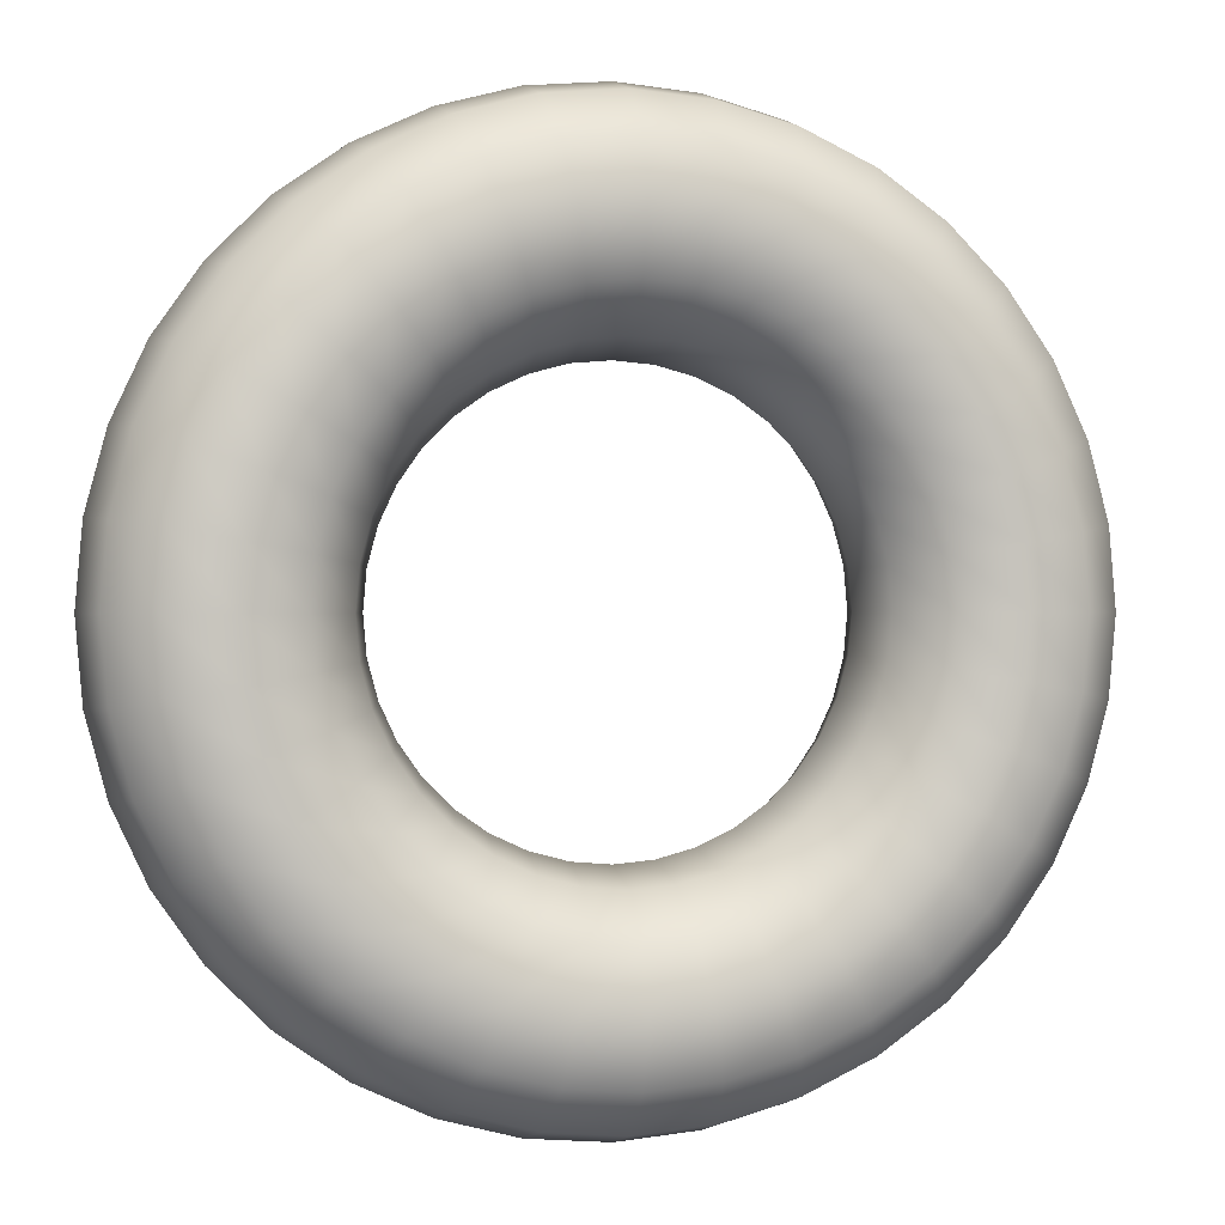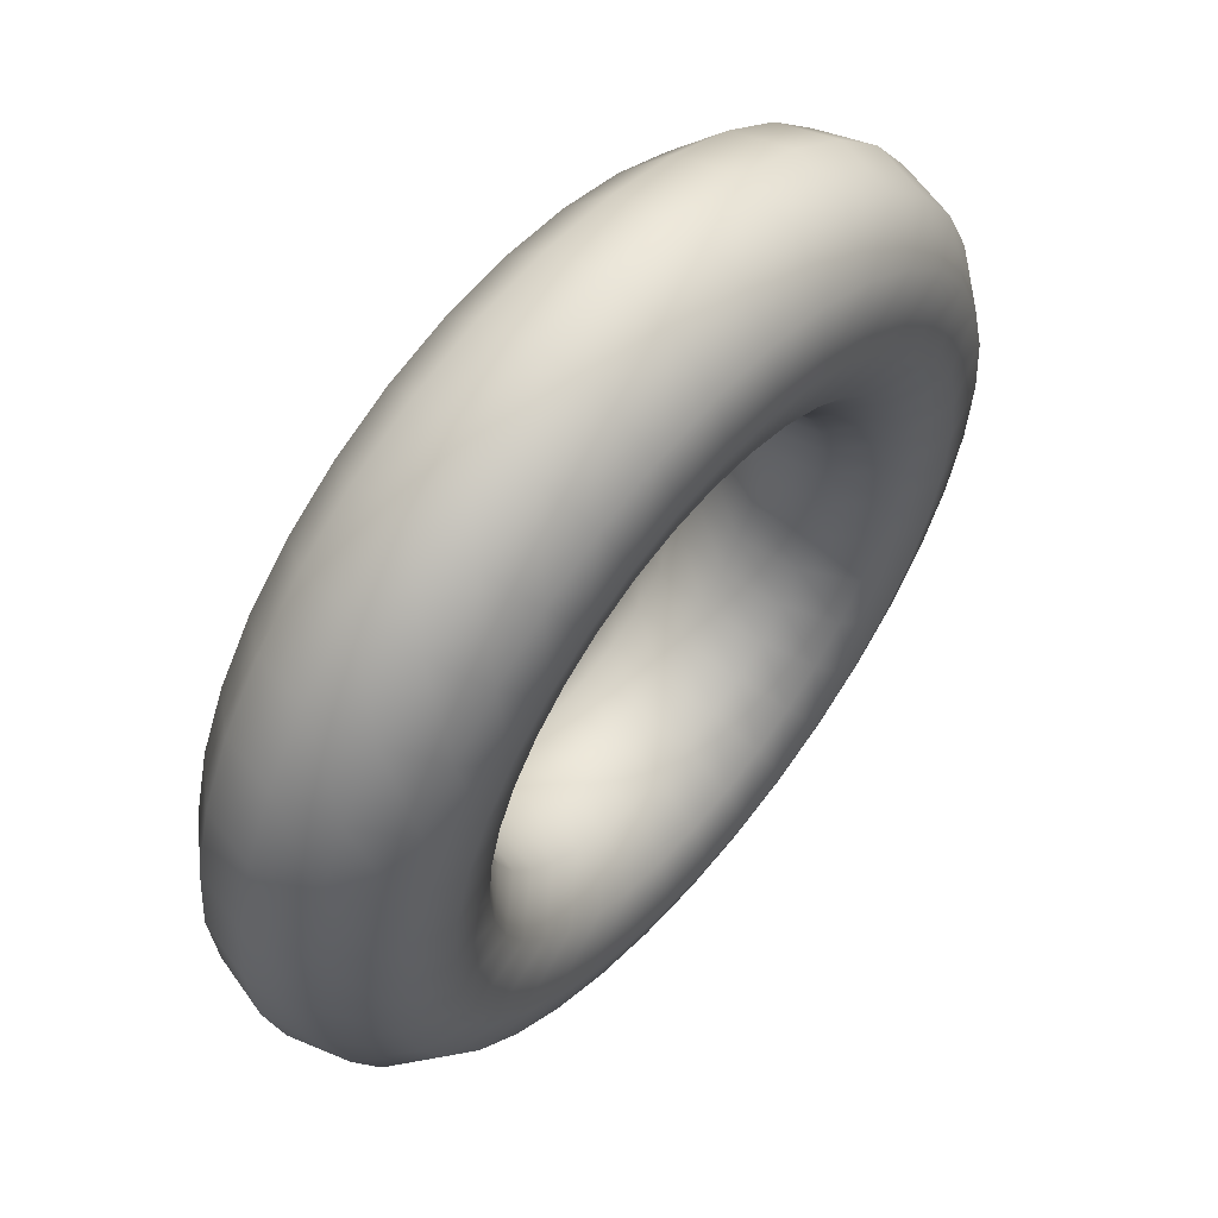
<metadata>
{"format":"obj","ext":"obj","renderer":"f3d","projection":"perspective","resolution":1024,"background":"white","views":[{"elev":0.4,"azim":165.8,"up":"+Z"},{"elev":57.6,"azim":-50.3,"up":"+Z"}]}
</metadata>
<code>
o Torus
g Torus
v 0 0 0
v -0.04957 0.185 0
v -0.185 0.3204 0
v -0.37 0.37 0
v -0.555 0.3204 0
v -0.6904 0.185 0
v -0.74 -3.235e-08 0
v -0.6904 -0.185 0
v -0.555 -0.3204 0
v -0.37 -0.37 0
v -0.185 -0.3204 0
v -0.04957 -0.185 0
v -0.02142 0 -0.2448
v -0.07024 0.185 -0.2362
v -0.2036 0.3204 -0.2127
v -0.3858 0.37 -0.1806
v -0.568 0.3204 -0.1485
v -0.7014 0.185 -0.125
v -0.7502 -3.235e-08 -0.1163
v -0.7014 -0.185 -0.125
v -0.568 -0.3204 -0.1485
v -0.3858 -0.37 -0.1806
v -0.2036 -0.3204 -0.2127
v -0.07024 -0.185 -0.2362
v -0.08503 0 -0.4822
v -0.1316 0.185 -0.4653
v -0.2589 0.3204 -0.419
v -0.4327 0.37 -0.3557
v -0.6066 0.3204 -0.2924
v -0.7338 0.185 -0.2461
v -0.7804 -3.235e-08 -0.2292
v -0.7338 -0.185 -0.2461
v -0.6066 -0.3204 -0.2924
v -0.4327 -0.37 -0.3557
v -0.2589 -0.3204 -0.419
v -0.1316 -0.185 -0.4653
v -0.1889 0 -0.705
v -0.2318 0.185 -0.6802
v -0.3491 0.3204 -0.6125
v -0.5093 0.37 -0.52
v -0.6695 0.3204 -0.4275
v -0.7868 0.185 -0.3598
v -0.8298 -3.235e-08 -0.335
v -0.7868 -0.185 -0.3598
v -0.6695 -0.3204 -0.4275
v -0.5093 -0.37 -0.52
v -0.3491 -0.3204 -0.6125
v -0.2318 -0.185 -0.6802
v -0.3299 0 -0.9063
v -0.3679 0.185 -0.8745
v -0.4716 0.3204 -0.7874
v -0.6133 0.37 -0.6685
v -0.755 0.3204 -0.5496
v -0.8588 0.185 -0.4625
v -0.8968 -3.235e-08 -0.4307
v -0.8588 -0.185 -0.4625
v -0.755 -0.3204 -0.5496
v -0.6133 -0.37 -0.6685
v -0.4716 -0.3204 -0.7874
v -0.3679 -0.185 -0.8745
v -0.5037 0 -1.08
v -0.5355 0.185 -1.042
v -0.6226 0.3204 -0.9384
v -0.7415 0.37 -0.7967
v -0.8604 0.3204 -0.655
v -0.9475 0.185 -0.5512
v -0.9793 -3.235e-08 -0.5132
v -0.9475 -0.185 -0.5512
v -0.8604 -0.3204 -0.655
v -0.7415 -0.37 -0.7967
v -0.6226 -0.3204 -0.9384
v -0.5355 -0.185 -1.042
v -0.705 0 -1.221
v -0.7298 0.185 -1.178
v -0.7975 0.3204 -1.061
v -0.89 0.37 -0.9007
v -0.9825 0.3204 -0.7405
v -1.05 0.185 -0.6232
v -1.075 -3.235e-08 -0.5802
v -1.05 -0.185 -0.6232
v -0.9825 -0.3204 -0.7405
v -0.89 -0.37 -0.9007
v -0.7975 -0.3204 -1.061
v -0.7298 -0.185 -1.178
v -0.9278 0 -1.325
v -0.9447 0.185 -1.278
v -0.991 0.3204 -1.151
v -1.054 0.37 -0.9773
v -1.118 0.3204 -0.8034
v -1.164 0.185 -0.6762
v -1.181 -3.235e-08 -0.6296
v -1.164 -0.185 -0.6762
v -1.118 -0.3204 -0.8034
v -1.054 -0.37 -0.9773
v -0.991 -0.3204 -1.151
v -0.9447 -0.185 -1.278
v -1.165 0 -1.389
v -1.174 0.185 -1.34
v -1.197 0.3204 -1.206
v -1.229 0.37 -1.024
v -1.262 0.3204 -0.842
v -1.285 0.185 -0.7086
v -1.294 -3.235e-08 -0.6598
v -1.285 -0.185 -0.7086
v -1.262 -0.3204 -0.842
v -1.229 -0.37 -1.024
v -1.197 -0.3204 -1.206
v -1.174 -0.185 -1.34
v -1.41 0 -1.41
v -1.41 0.185 -1.36
v -1.41 0.3204 -1.225
v -1.41 0.37 -1.04
v -1.41 0.3204 -0.855
v -1.41 0.185 -0.7196
v -1.41 -3.235e-08 -0.67
v -1.41 -0.185 -0.7196
v -1.41 -0.3204 -0.855
v -1.41 -0.37 -1.04
v -1.41 -0.3204 -1.225
v -1.41 -0.185 -1.36
v -1.655 0 -1.389
v -1.646 0.185 -1.34
v -1.623 0.3204 -1.206
v -1.591 0.37 -1.024
v -1.558 0.3204 -0.842
v -1.535 0.185 -0.7086
v -1.526 -3.235e-08 -0.6598
v -1.535 -0.185 -0.7086
v -1.558 -0.3204 -0.842
v -1.591 -0.37 -1.024
v -1.623 -0.3204 -1.206
v -1.646 -0.185 -1.34
v -1.892 0 -1.325
v -1.875 0.185 -1.278
v -1.829 0.3204 -1.151
v -1.766 0.37 -0.9773
v -1.702 0.3204 -0.8034
v -1.656 0.185 -0.6762
v -1.639 -3.235e-08 -0.6296
v -1.656 -0.185 -0.6762
v -1.702 -0.3204 -0.8034
v -1.766 -0.37 -0.9773
v -1.829 -0.3204 -1.151
v -1.875 -0.185 -1.278
v -2.115 0 -1.221
v -2.09 0.185 -1.178
v -2.022 0.3204 -1.061
v -1.93 0.37 -0.9007
v -1.837 0.3204 -0.7405
v -1.77 0.185 -0.6232
v -1.745 -3.235e-08 -0.5802
v -1.77 -0.185 -0.6232
v -1.837 -0.3204 -0.7405
v -1.93 -0.37 -0.9007
v -2.022 -0.3204 -1.061
v -2.09 -0.185 -1.178
v -2.316 0 -1.08
v -2.284 0.185 -1.042
v -2.197 0.3204 -0.9384
v -2.078 0.37 -0.7967
v -1.96 0.3204 -0.655
v -1.873 0.185 -0.5512
v -1.841 -3.235e-08 -0.5132
v -1.873 -0.185 -0.5512
v -1.96 -0.3204 -0.655
v -2.078 -0.37 -0.7967
v -2.197 -0.3204 -0.9384
v -2.284 -0.185 -1.042
v -2.49 0 -0.9063
v -2.452 0.185 -0.8745
v -2.348 0.3204 -0.7874
v -2.207 0.37 -0.6685
v -2.065 0.3204 -0.5496
v -1.961 0.185 -0.4625
v -1.923 -3.235e-08 -0.4307
v -1.961 -0.185 -0.4625
v -2.065 -0.3204 -0.5496
v -2.207 -0.37 -0.6685
v -2.348 -0.3204 -0.7874
v -2.452 -0.185 -0.8745
v -2.631 0 -0.705
v -2.588 0.185 -0.6802
v -2.471 0.3204 -0.6125
v -2.311 0.37 -0.52
v -2.15 0.3204 -0.4275
v -2.033 0.185 -0.3598
v -1.99 -3.235e-08 -0.335
v -2.033 -0.185 -0.3598
v -2.15 -0.3204 -0.4275
v -2.311 -0.37 -0.52
v -2.471 -0.3204 -0.6125
v -2.588 -0.185 -0.6802
v -2.735 0 -0.4822
v -2.688 0.185 -0.4653
v -2.561 0.3204 -0.419
v -2.387 0.37 -0.3557
v -2.213 0.3204 -0.2924
v -2.086 0.185 -0.2461
v -2.04 -3.235e-08 -0.2292
v -2.086 -0.185 -0.2461
v -2.213 -0.3204 -0.2924
v -2.387 -0.37 -0.3557
v -2.561 -0.3204 -0.419
v -2.688 -0.185 -0.4653
v -2.799 0 -0.2448
v -2.75 0.185 -0.2362
v -2.616 0.3204 -0.2127
v -2.434 0.37 -0.1806
v -2.252 0.3204 -0.1485
v -2.119 0.185 -0.125
v -2.07 -3.235e-08 -0.1163
v -2.119 -0.185 -0.125
v -2.252 -0.3204 -0.1485
v -2.434 -0.37 -0.1806
v -2.616 -0.3204 -0.2127
v -2.75 -0.185 -0.2362
v -2.82 0 1.233e-07
v -2.77 0.185 1.189e-07
v -2.635 0.3204 1.071e-07
v -2.45 0.37 9.092e-08
v -2.265 0.3204 7.475e-08
v -2.13 0.185 6.291e-08
v -2.08 -3.235e-08 5.857e-08
v -2.13 -0.185 6.291e-08
v -2.265 -0.3204 7.475e-08
v -2.45 -0.37 9.092e-08
v -2.635 -0.3204 1.071e-07
v -2.77 -0.185 1.189e-07
v -2.799 0 0.2448
v -2.75 0.185 0.2362
v -2.616 0.3204 0.2127
v -2.434 0.37 0.1806
v -2.252 0.3204 0.1485
v -2.119 0.185 0.125
v -2.07 -3.235e-08 0.1163
v -2.119 -0.185 0.125
v -2.252 -0.3204 0.1485
v -2.434 -0.37 0.1806
v -2.616 -0.3204 0.2127
v -2.75 -0.185 0.2362
v -2.735 0 0.4822
v -2.688 0.185 0.4653
v -2.561 0.3204 0.419
v -2.387 0.37 0.3557
v -2.213 0.3204 0.2924
v -2.086 0.185 0.2461
v -2.04 -3.235e-08 0.2292
v -2.086 -0.185 0.2461
v -2.213 -0.3204 0.2924
v -2.387 -0.37 0.3557
v -2.561 -0.3204 0.419
v -2.688 -0.185 0.4653
v -2.631 0 0.705
v -2.588 0.185 0.6802
v -2.471 0.3204 0.6125
v -2.311 0.37 0.52
v -2.15 0.3204 0.4275
v -2.033 0.185 0.3598
v -1.99 -3.235e-08 0.335
v -2.033 -0.185 0.3598
v -2.15 -0.3204 0.4275
v -2.311 -0.37 0.52
v -2.471 -0.3204 0.6125
v -2.588 -0.185 0.6802
v -2.49 0 0.9063
v -2.452 0.185 0.8745
v -2.348 0.3204 0.7874
v -2.207 0.37 0.6685
v -2.065 0.3204 0.5496
v -1.961 0.185 0.4625
v -1.923 -3.235e-08 0.4307
v -1.961 -0.185 0.4625
v -2.065 -0.3204 0.5496
v -2.207 -0.37 0.6685
v -2.348 -0.3204 0.7874
v -2.452 -0.185 0.8745
v -2.316 0 1.08
v -2.284 0.185 1.042
v -2.197 0.3204 0.9384
v -2.078 0.37 0.7967
v -1.96 0.3204 0.655
v -1.873 0.185 0.5512
v -1.841 -3.235e-08 0.5132
v -1.873 -0.185 0.5512
v -1.96 -0.3204 0.655
v -2.078 -0.37 0.7967
v -2.197 -0.3204 0.9384
v -2.284 -0.185 1.042
v -2.115 0 1.221
v -2.09 0.185 1.178
v -2.022 0.3204 1.061
v -1.93 0.37 0.9007
v -1.837 0.3204 0.7405
v -1.77 0.185 0.6232
v -1.745 -3.235e-08 0.5802
v -1.77 -0.185 0.6232
v -1.837 -0.3204 0.7405
v -1.93 -0.37 0.9007
v -2.022 -0.3204 1.061
v -2.09 -0.185 1.178
v -1.892 0 1.325
v -1.875 0.185 1.278
v -1.829 0.3204 1.151
v -1.766 0.37 0.9773
v -1.702 0.3204 0.8034
v -1.656 0.185 0.6762
v -1.639 -3.235e-08 0.6296
v -1.656 -0.185 0.6762
v -1.702 -0.3204 0.8034
v -1.766 -0.37 0.9773
v -1.829 -0.3204 1.151
v -1.875 -0.185 1.278
v -1.655 0 1.389
v -1.646 0.185 1.34
v -1.623 0.3204 1.206
v -1.591 0.37 1.024
v -1.558 0.3204 0.842
v -1.535 0.185 0.7086
v -1.526 -3.235e-08 0.6598
v -1.535 -0.185 0.7086
v -1.558 -0.3204 0.842
v -1.591 -0.37 1.024
v -1.623 -0.3204 1.206
v -1.646 -0.185 1.34
v -1.41 0 1.41
v -1.41 0.185 1.36
v -1.41 0.3204 1.225
v -1.41 0.37 1.04
v -1.41 0.3204 0.855
v -1.41 0.185 0.7196
v -1.41 -3.235e-08 0.67
v -1.41 -0.185 0.7196
v -1.41 -0.3204 0.855
v -1.41 -0.37 1.04
v -1.41 -0.3204 1.225
v -1.41 -0.185 1.36
v -1.165 0 1.389
v -1.174 0.185 1.34
v -1.197 0.3204 1.206
v -1.229 0.37 1.024
v -1.262 0.3204 0.842
v -1.285 0.185 0.7086
v -1.294 -3.235e-08 0.6598
v -1.285 -0.185 0.7086
v -1.262 -0.3204 0.842
v -1.229 -0.37 1.024
v -1.197 -0.3204 1.206
v -1.174 -0.185 1.34
v -0.9278 0 1.325
v -0.9447 0.185 1.278
v -0.991 0.3204 1.151
v -1.054 0.37 0.9773
v -1.118 0.3204 0.8034
v -1.164 0.185 0.6762
v -1.181 -3.235e-08 0.6296
v -1.164 -0.185 0.6762
v -1.118 -0.3204 0.8034
v -1.054 -0.37 0.9773
v -0.991 -0.3204 1.151
v -0.9447 -0.185 1.278
v -0.705 0 1.221
v -0.7298 0.185 1.178
v -0.7975 0.3204 1.061
v -0.89 0.37 0.9007
v -0.9825 0.3204 0.7405
v -1.05 0.185 0.6232
v -1.075 -3.235e-08 0.5802
v -1.05 -0.185 0.6232
v -0.9825 -0.3204 0.7405
v -0.89 -0.37 0.9007
v -0.7975 -0.3204 1.061
v -0.7298 -0.185 1.178
v -0.5037 0 1.08
v -0.5355 0.185 1.042
v -0.6226 0.3204 0.9384
v -0.7415 0.37 0.7967
v -0.8604 0.3204 0.655
v -0.9475 0.185 0.5512
v -0.9793 -3.235e-08 0.5132
v -0.9475 -0.185 0.5512
v -0.8604 -0.3204 0.655
v -0.7415 -0.37 0.7967
v -0.6226 -0.3204 0.9384
v -0.5355 -0.185 1.042
v -0.3299 0 0.9063
v -0.3679 0.185 0.8745
v -0.4716 0.3204 0.7874
v -0.6133 0.37 0.6685
v -0.755 0.3204 0.5496
v -0.8588 0.185 0.4625
v -0.8968 -3.235e-08 0.4307
v -0.8588 -0.185 0.4625
v -0.755 -0.3204 0.5496
v -0.6133 -0.37 0.6685
v -0.4716 -0.3204 0.7874
v -0.3679 -0.185 0.8745
v -0.1889 0 0.705
v -0.2318 0.185 0.6802
v -0.3491 0.3204 0.6125
v -0.5093 0.37 0.52
v -0.6695 0.3204 0.4275
v -0.7868 0.185 0.3598
v -0.8298 -3.235e-08 0.335
v -0.7868 -0.185 0.3598
v -0.6695 -0.3204 0.4275
v -0.5093 -0.37 0.52
v -0.3491 -0.3204 0.6125
v -0.2318 -0.185 0.6802
v -0.08503 0 0.4822
v -0.1316 0.185 0.4653
v -0.2589 0.3204 0.419
v -0.4327 0.37 0.3557
v -0.6066 0.3204 0.2924
v -0.7338 0.185 0.2461
v -0.7804 -3.235e-08 0.2292
v -0.7338 -0.185 0.2461
v -0.6066 -0.3204 0.2924
v -0.4327 -0.37 0.3557
v -0.2589 -0.3204 0.419
v -0.1316 -0.185 0.4653
v -0.02142 0 0.2448
v -0.07024 0.185 0.2362
v -0.2036 0.3204 0.2127
v -0.3858 0.37 0.1806
v -0.568 0.3204 0.1485
v -0.7014 0.185 0.125
v -0.7502 -3.235e-08 0.1163
v -0.7014 -0.185 0.125
v -0.568 -0.3204 0.1485
v -0.3858 -0.37 0.1806
v -0.2036 -0.3204 0.2127
v -0.07024 -0.185 0.2362
f 1 13 14 2
f 2 14 15 3
f 3 15 16 4
f 4 16 17 5
f 5 17 18 6
f 6 18 19 7
f 7 19 20 8
f 8 20 21 9
f 9 21 22 10
f 10 22 23 11
f 11 23 24 12
f 12 24 13 1
f 13 25 26 14
f 14 26 27 15
f 15 27 28 16
f 16 28 29 17
f 17 29 30 18
f 18 30 31 19
f 19 31 32 20
f 20 32 33 21
f 21 33 34 22
f 22 34 35 23
f 23 35 36 24
f 24 36 25 13
f 25 37 38 26
f 26 38 39 27
f 27 39 40 28
f 28 40 41 29
f 29 41 42 30
f 30 42 43 31
f 31 43 44 32
f 32 44 45 33
f 33 45 46 34
f 34 46 47 35
f 35 47 48 36
f 36 48 37 25
f 37 49 50 38
f 38 50 51 39
f 39 51 52 40
f 40 52 53 41
f 41 53 54 42
f 42 54 55 43
f 43 55 56 44
f 44 56 57 45
f 45 57 58 46
f 46 58 59 47
f 47 59 60 48
f 48 60 49 37
f 49 61 62 50
f 50 62 63 51
f 51 63 64 52
f 52 64 65 53
f 53 65 66 54
f 54 66 67 55
f 55 67 68 56
f 56 68 69 57
f 57 69 70 58
f 58 70 71 59
f 59 71 72 60
f 60 72 61 49
f 61 73 74 62
f 62 74 75 63
f 63 75 76 64
f 64 76 77 65
f 65 77 78 66
f 66 78 79 67
f 67 79 80 68
f 68 80 81 69
f 69 81 82 70
f 70 82 83 71
f 71 83 84 72
f 72 84 73 61
f 73 85 86 74
f 74 86 87 75
f 75 87 88 76
f 76 88 89 77
f 77 89 90 78
f 78 90 91 79
f 79 91 92 80
f 80 92 93 81
f 81 93 94 82
f 82 94 95 83
f 83 95 96 84
f 84 96 85 73
f 85 97 98 86
f 86 98 99 87
f 87 99 100 88
f 88 100 101 89
f 89 101 102 90
f 90 102 103 91
f 91 103 104 92
f 92 104 105 93
f 93 105 106 94
f 94 106 107 95
f 95 107 108 96
f 96 108 97 85
f 97 109 110 98
f 98 110 111 99
f 99 111 112 100
f 100 112 113 101
f 101 113 114 102
f 102 114 115 103
f 103 115 116 104
f 104 116 117 105
f 105 117 118 106
f 106 118 119 107
f 107 119 120 108
f 108 120 109 97
f 109 121 122 110
f 110 122 123 111
f 111 123 124 112
f 112 124 125 113
f 113 125 126 114
f 114 126 127 115
f 115 127 128 116
f 116 128 129 117
f 117 129 130 118
f 118 130 131 119
f 119 131 132 120
f 120 132 121 109
f 121 133 134 122
f 122 134 135 123
f 123 135 136 124
f 124 136 137 125
f 125 137 138 126
f 126 138 139 127
f 127 139 140 128
f 128 140 141 129
f 129 141 142 130
f 130 142 143 131
f 131 143 144 132
f 132 144 133 121
f 133 145 146 134
f 134 146 147 135
f 135 147 148 136
f 136 148 149 137
f 137 149 150 138
f 138 150 151 139
f 139 151 152 140
f 140 152 153 141
f 141 153 154 142
f 142 154 155 143
f 143 155 156 144
f 144 156 145 133
f 145 157 158 146
f 146 158 159 147
f 147 159 160 148
f 148 160 161 149
f 149 161 162 150
f 150 162 163 151
f 151 163 164 152
f 152 164 165 153
f 153 165 166 154
f 154 166 167 155
f 155 167 168 156
f 156 168 157 145
f 157 169 170 158
f 158 170 171 159
f 159 171 172 160
f 160 172 173 161
f 161 173 174 162
f 162 174 175 163
f 163 175 176 164
f 164 176 177 165
f 165 177 178 166
f 166 178 179 167
f 167 179 180 168
f 168 180 169 157
f 169 181 182 170
f 170 182 183 171
f 171 183 184 172
f 172 184 185 173
f 173 185 186 174
f 174 186 187 175
f 175 187 188 176
f 176 188 189 177
f 177 189 190 178
f 178 190 191 179
f 179 191 192 180
f 180 192 181 169
f 181 193 194 182
f 182 194 195 183
f 183 195 196 184
f 184 196 197 185
f 185 197 198 186
f 186 198 199 187
f 187 199 200 188
f 188 200 201 189
f 189 201 202 190
f 190 202 203 191
f 191 203 204 192
f 192 204 193 181
f 193 205 206 194
f 194 206 207 195
f 195 207 208 196
f 196 208 209 197
f 197 209 210 198
f 198 210 211 199
f 199 211 212 200
f 200 212 213 201
f 201 213 214 202
f 202 214 215 203
f 203 215 216 204
f 204 216 205 193
f 205 217 218 206
f 206 218 219 207
f 207 219 220 208
f 208 220 221 209
f 209 221 222 210
f 210 222 223 211
f 211 223 224 212
f 212 224 225 213
f 213 225 226 214
f 214 226 227 215
f 215 227 228 216
f 216 228 217 205
f 217 229 230 218
f 218 230 231 219
f 219 231 232 220
f 220 232 233 221
f 221 233 234 222
f 222 234 235 223
f 223 235 236 224
f 224 236 237 225
f 225 237 238 226
f 226 238 239 227
f 227 239 240 228
f 228 240 229 217
f 229 241 242 230
f 230 242 243 231
f 231 243 244 232
f 232 244 245 233
f 233 245 246 234
f 234 246 247 235
f 235 247 248 236
f 236 248 249 237
f 237 249 250 238
f 238 250 251 239
f 239 251 252 240
f 240 252 241 229
f 241 253 254 242
f 242 254 255 243
f 243 255 256 244
f 244 256 257 245
f 245 257 258 246
f 246 258 259 247
f 247 259 260 248
f 248 260 261 249
f 249 261 262 250
f 250 262 263 251
f 251 263 264 252
f 252 264 253 241
f 253 265 266 254
f 254 266 267 255
f 255 267 268 256
f 256 268 269 257
f 257 269 270 258
f 258 270 271 259
f 259 271 272 260
f 260 272 273 261
f 261 273 274 262
f 262 274 275 263
f 263 275 276 264
f 264 276 265 253
f 265 277 278 266
f 266 278 279 267
f 267 279 280 268
f 268 280 281 269
f 269 281 282 270
f 270 282 283 271
f 271 283 284 272
f 272 284 285 273
f 273 285 286 274
f 274 286 287 275
f 275 287 288 276
f 276 288 277 265
f 277 289 290 278
f 278 290 291 279
f 279 291 292 280
f 280 292 293 281
f 281 293 294 282
f 282 294 295 283
f 283 295 296 284
f 284 296 297 285
f 285 297 298 286
f 286 298 299 287
f 287 299 300 288
f 288 300 289 277
f 289 301 302 290
f 290 302 303 291
f 291 303 304 292
f 292 304 305 293
f 293 305 306 294
f 294 306 307 295
f 295 307 308 296
f 296 308 309 297
f 297 309 310 298
f 298 310 311 299
f 299 311 312 300
f 300 312 301 289
f 301 313 314 302
f 302 314 315 303
f 303 315 316 304
f 304 316 317 305
f 305 317 318 306
f 306 318 319 307
f 307 319 320 308
f 308 320 321 309
f 309 321 322 310
f 310 322 323 311
f 311 323 324 312
f 312 324 313 301
f 313 325 326 314
f 314 326 327 315
f 315 327 328 316
f 316 328 329 317
f 317 329 330 318
f 318 330 331 319
f 319 331 332 320
f 320 332 333 321
f 321 333 334 322
f 322 334 335 323
f 323 335 336 324
f 324 336 325 313
f 325 337 338 326
f 326 338 339 327
f 327 339 340 328
f 328 340 341 329
f 329 341 342 330
f 330 342 343 331
f 331 343 344 332
f 332 344 345 333
f 333 345 346 334
f 334 346 347 335
f 335 347 348 336
f 336 348 337 325
f 337 349 350 338
f 338 350 351 339
f 339 351 352 340
f 340 352 353 341
f 341 353 354 342
f 342 354 355 343
f 343 355 356 344
f 344 356 357 345
f 345 357 358 346
f 346 358 359 347
f 347 359 360 348
f 348 360 349 337
f 349 361 362 350
f 350 362 363 351
f 351 363 364 352
f 352 364 365 353
f 353 365 366 354
f 354 366 367 355
f 355 367 368 356
f 356 368 369 357
f 357 369 370 358
f 358 370 371 359
f 359 371 372 360
f 360 372 361 349
f 361 373 374 362
f 362 374 375 363
f 363 375 376 364
f 364 376 377 365
f 365 377 378 366
f 366 378 379 367
f 367 379 380 368
f 368 380 381 369
f 369 381 382 370
f 370 382 383 371
f 371 383 384 372
f 372 384 373 361
f 373 385 386 374
f 374 386 387 375
f 375 387 388 376
f 376 388 389 377
f 377 389 390 378
f 378 390 391 379
f 379 391 392 380
f 380 392 393 381
f 381 393 394 382
f 382 394 395 383
f 383 395 396 384
f 384 396 385 373
f 385 397 398 386
f 386 398 399 387
f 387 399 400 388
f 388 400 401 389
f 389 401 402 390
f 390 402 403 391
f 391 403 404 392
f 392 404 405 393
f 393 405 406 394
f 394 406 407 395
f 395 407 408 396
f 396 408 397 385
f 397 409 410 398
f 398 410 411 399
f 399 411 412 400
f 400 412 413 401
f 401 413 414 402
f 402 414 415 403
f 403 415 416 404
f 404 416 417 405
f 405 417 418 406
f 406 418 419 407
f 407 419 420 408
f 408 420 409 397
f 409 421 422 410
f 410 422 423 411
f 411 423 424 412
f 412 424 425 413
f 413 425 426 414
f 414 426 427 415
f 415 427 428 416
f 416 428 429 417
f 417 429 430 418
f 418 430 431 419
f 419 431 432 420
f 420 432 421 409
f 421 1 2 422
f 422 2 3 423
f 423 3 4 424
f 424 4 5 425
f 425 5 6 426
f 426 6 7 427
f 427 7 8 428
f 428 8 9 429
f 429 9 10 430
f 430 10 11 431
f 431 11 12 432
f 432 12 1 421

</code>
